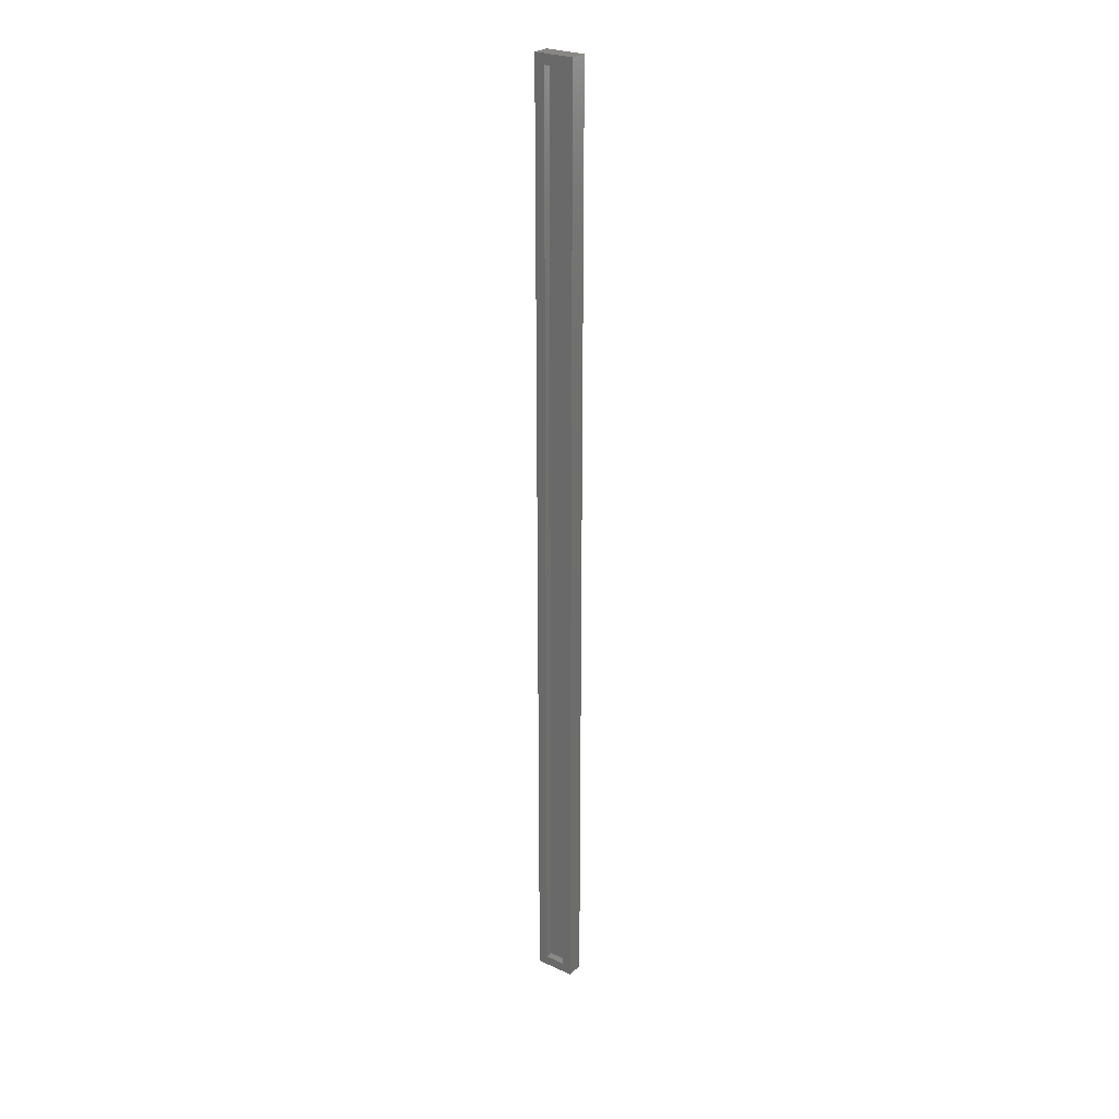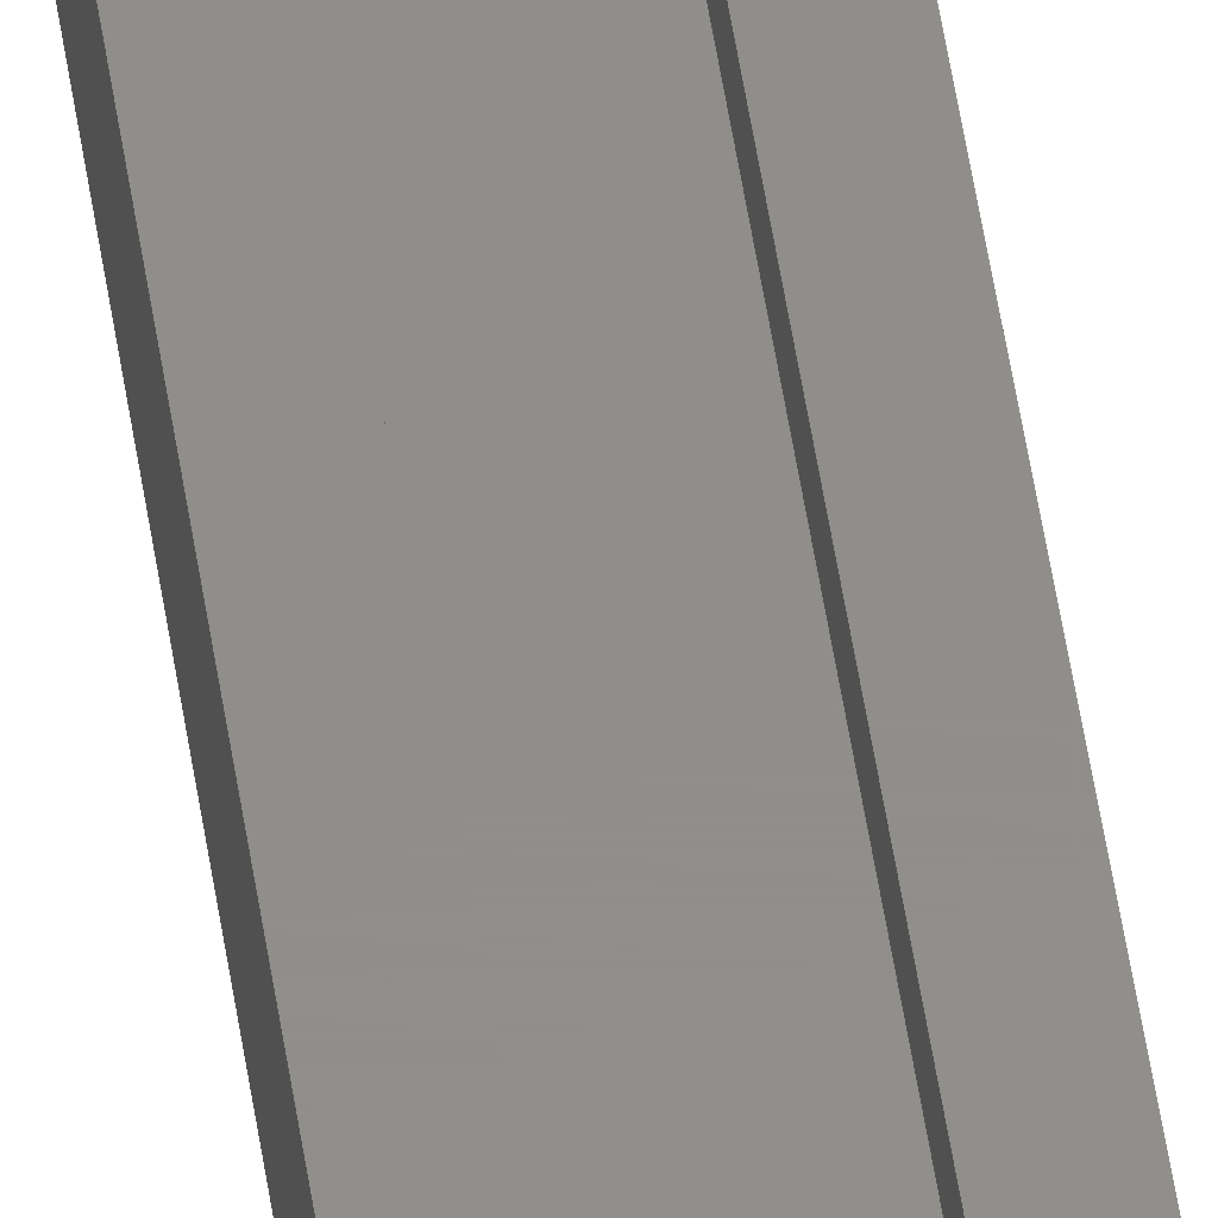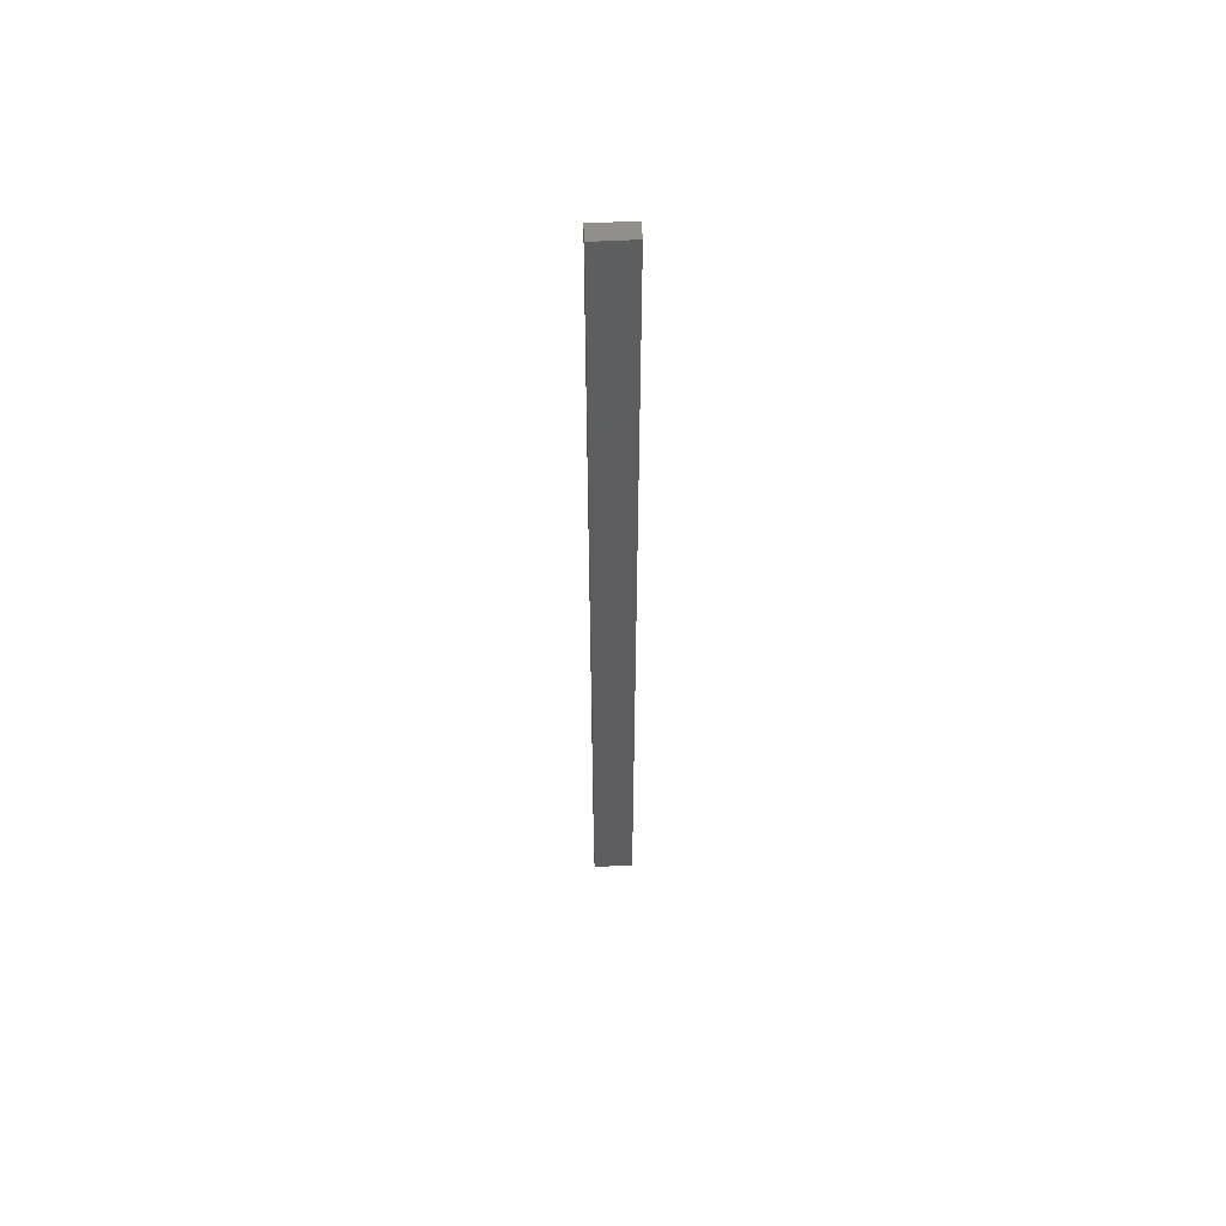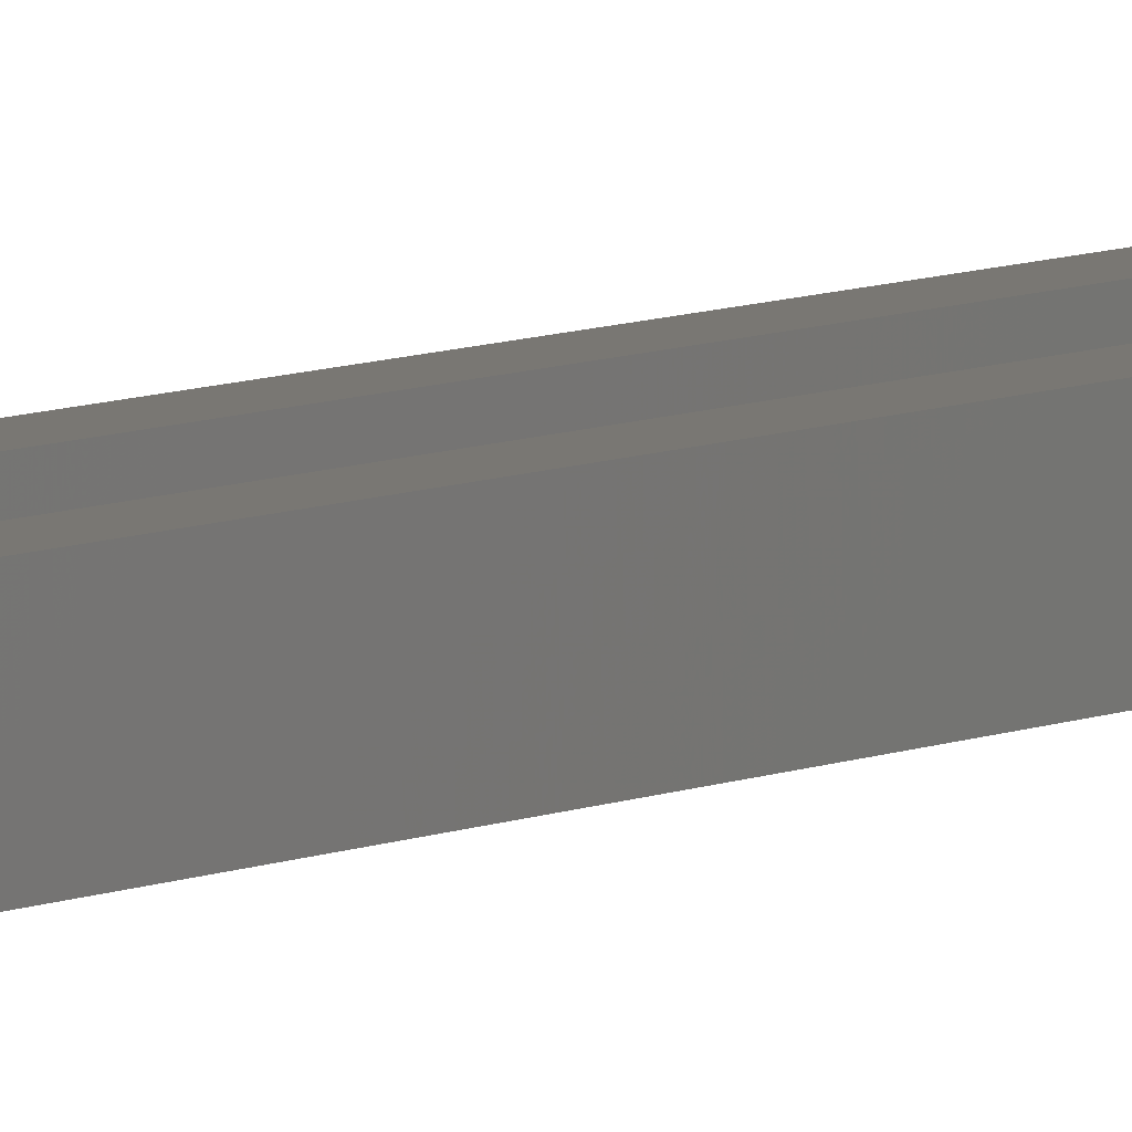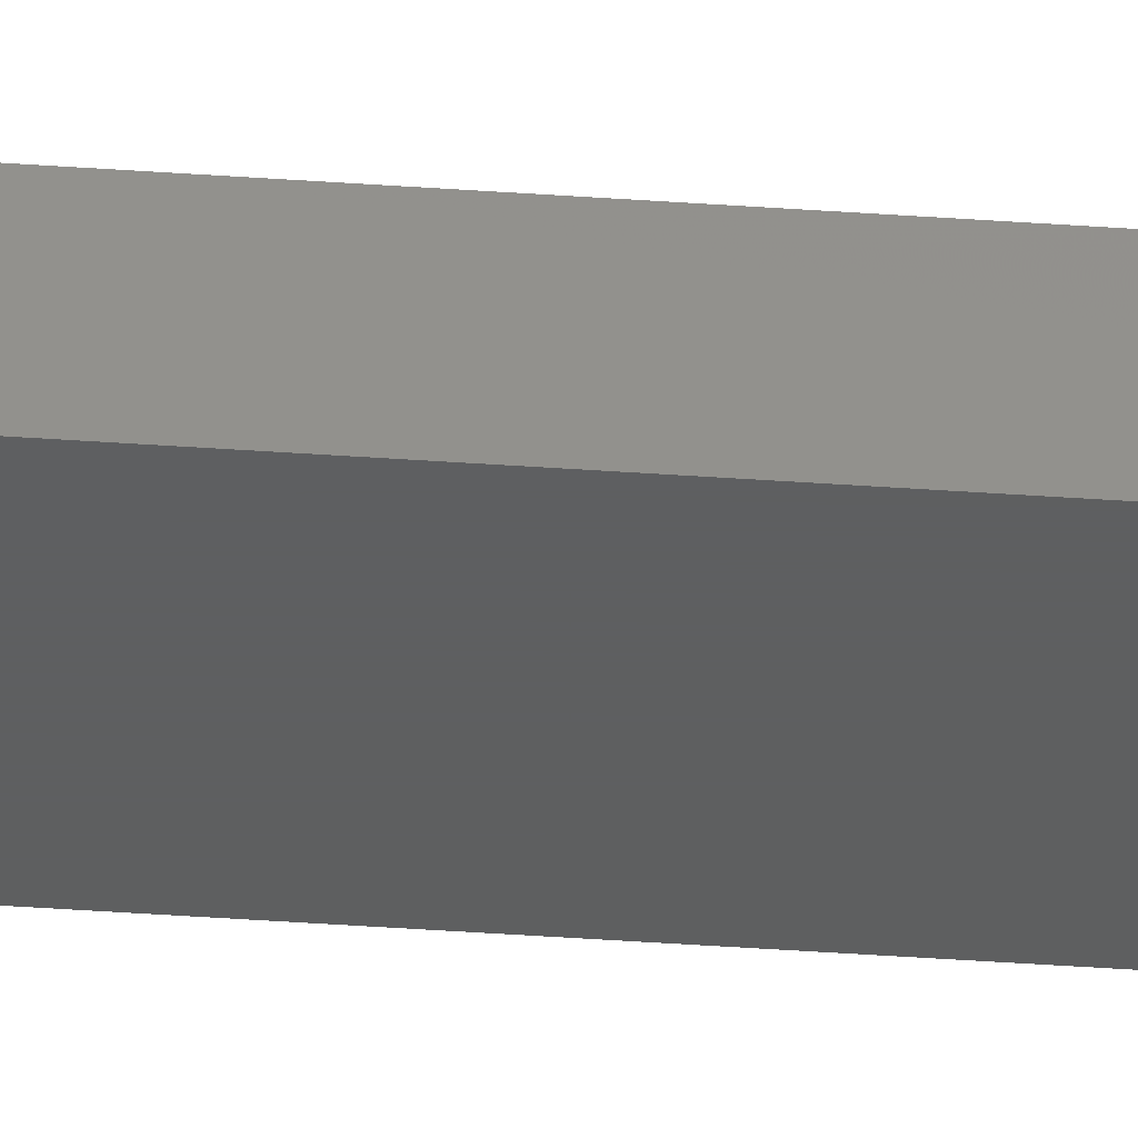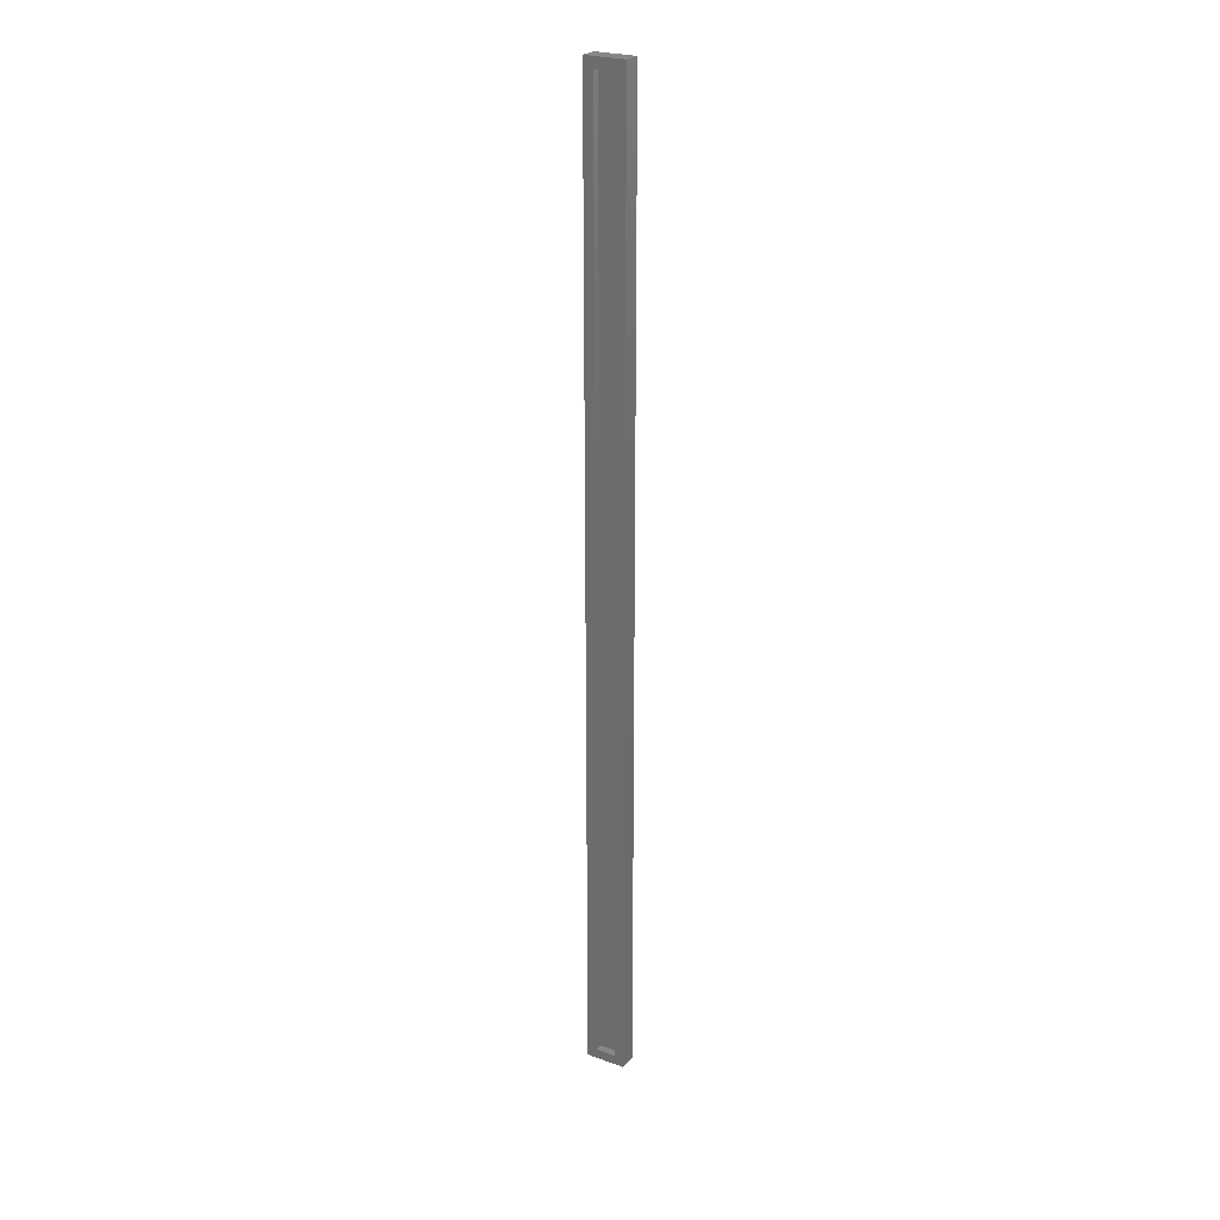
<metadata>
{"format":"stl","ext":"stl","renderer":"f3d","projection":"perspective","resolution":1024,"background":"white","views":[{"elev":25.9,"azim":36.1,"up":"+Y"},{"elev":47.1,"azim":172.1,"up":"+Z"},{"elev":56.9,"azim":176.9,"up":"+Y"},{"elev":4.6,"azim":26.0,"up":"+Z"},{"elev":-36.6,"azim":-95.5,"up":"+Z"},{"elev":24.8,"azim":30.5,"up":"+Y"}]}
</metadata>
<code>
# stl→obj: 16 verts, 28 faces
v 0.007812 2.794e-18 -0.02558
v 4.879e-19 -0.007812 -0.02558
v 0.007812 -0.75 -0.02558
v -0.02344 8.423e-19 -0.02558
v -0.01562 -0.007812 -0.02558
v -0.02344 -0.75 -0.02558
v 4.722e-17 -0.7422 -0.02558
v -0.01562 -0.7422 -0.02558
v 4.879e-19 -0.007812 -0.03125
v 4.635e-17 -0.7422 -0.03125
v -0.01562 -0.007812 -0.03125
v -0.01562 -0.7422 -0.03125
v -0.02344 -0.75 -0.03906
v 0.007812 -0.75 -0.03906
v -0.02344 0 -0.03906
v 0.007812 1.952e-18 -0.03906
f 1 2 3
f 1 4 2
f 4 5 2
f 4 6 5
f 2 7 3
f 6 3 7
f 6 7 8
f 6 8 5
f 9 10 2
f 2 10 7
f 5 8 11
f 11 8 12
f 5 11 2
f 2 11 9
f 8 7 12
f 12 7 10
f 11 12 9
f 9 12 10
f 13 14 6
f 6 14 3
f 15 4 16
f 16 4 1
f 4 15 6
f 6 15 13
f 16 1 14
f 14 1 3
f 15 16 13
f 13 16 14

</code>
